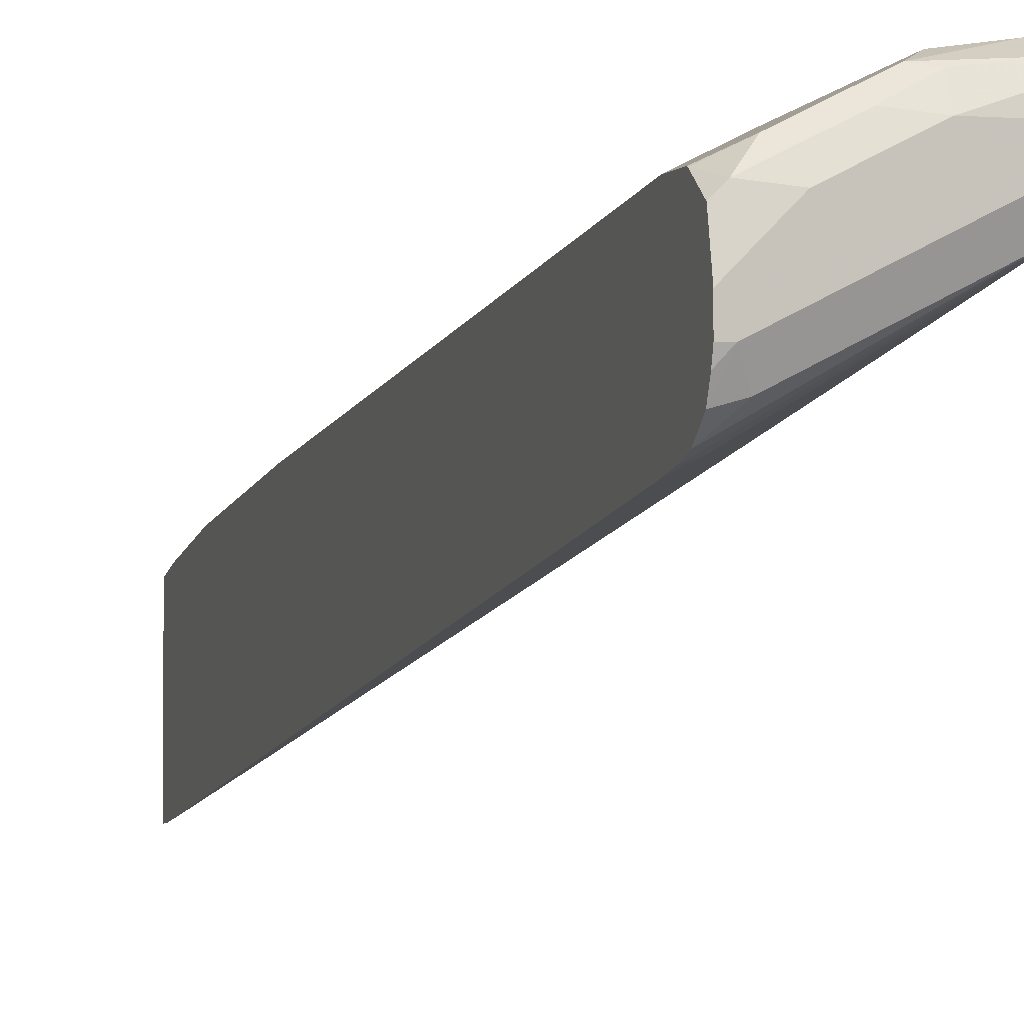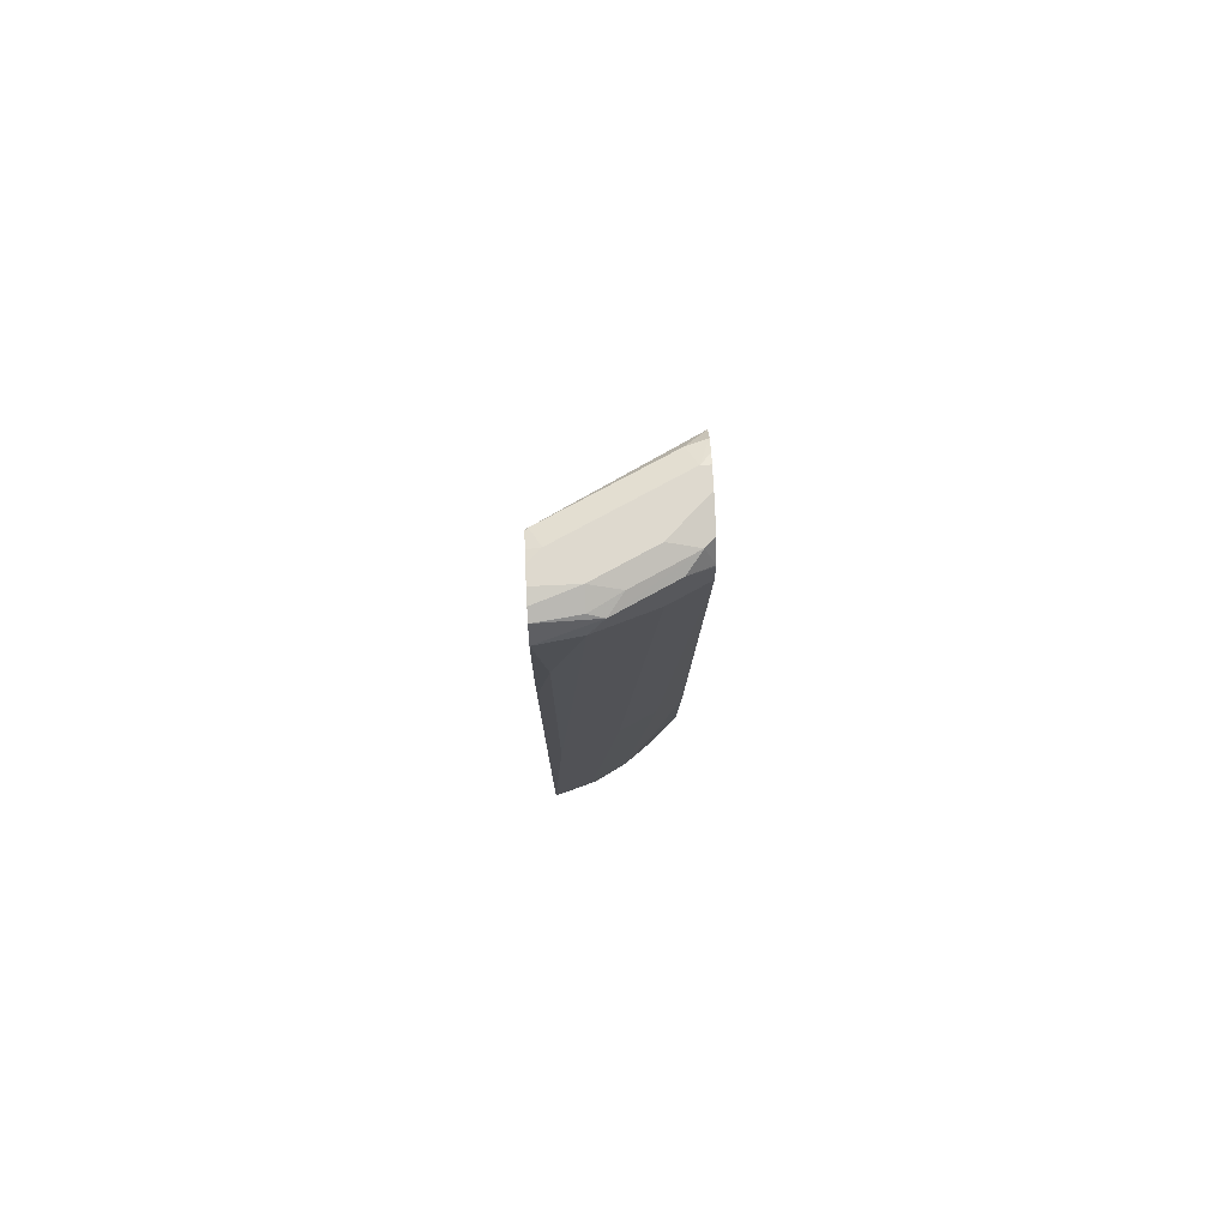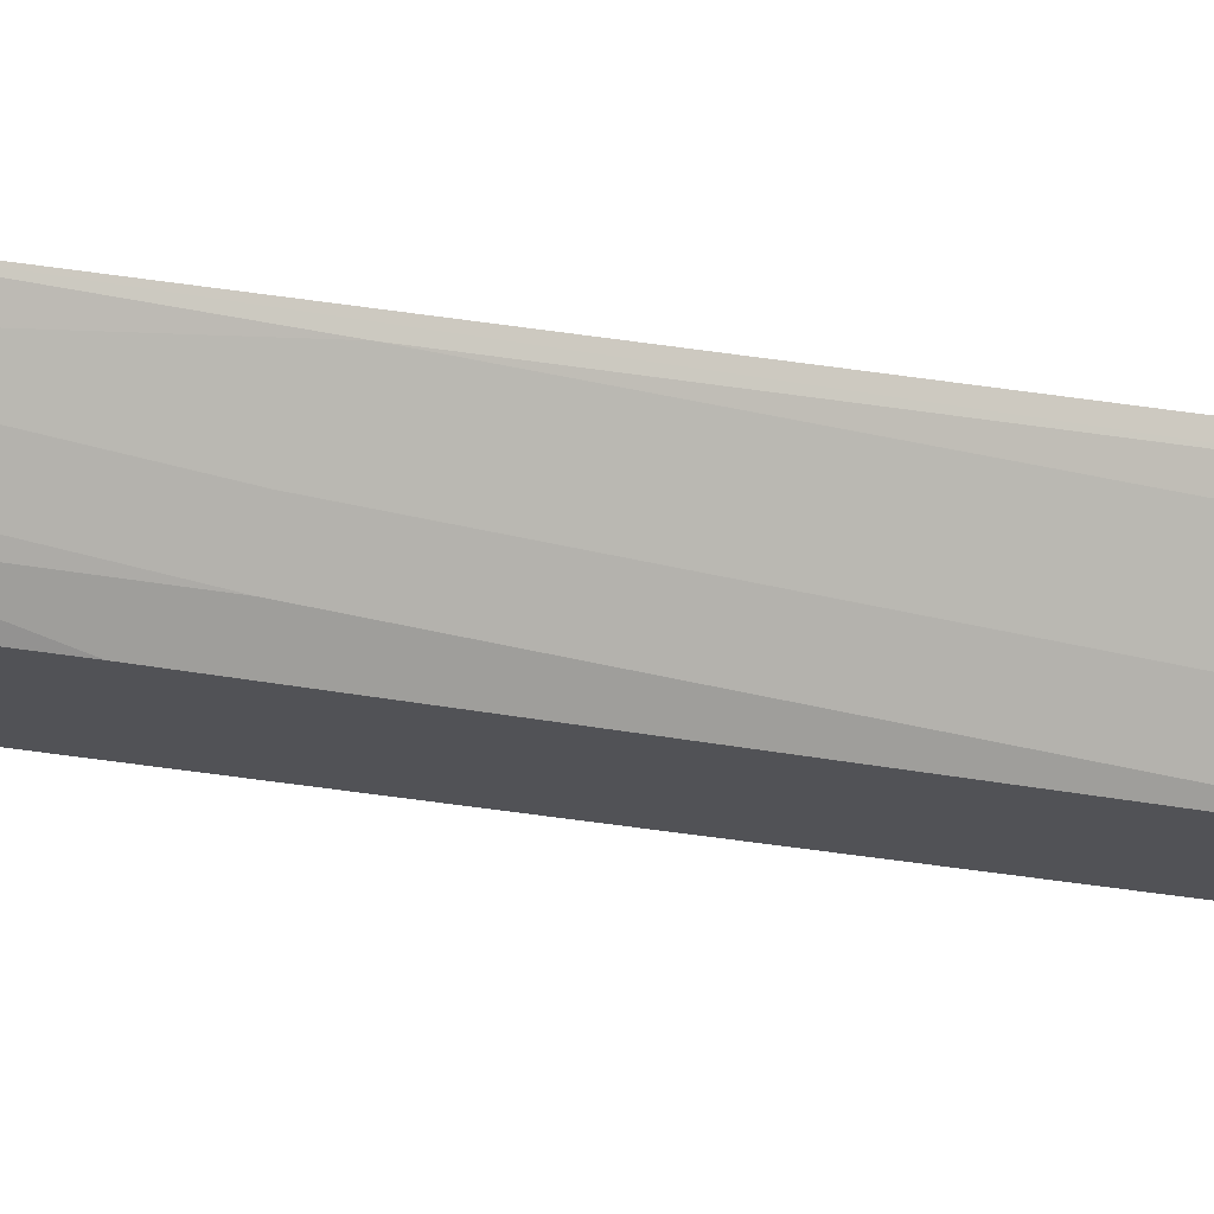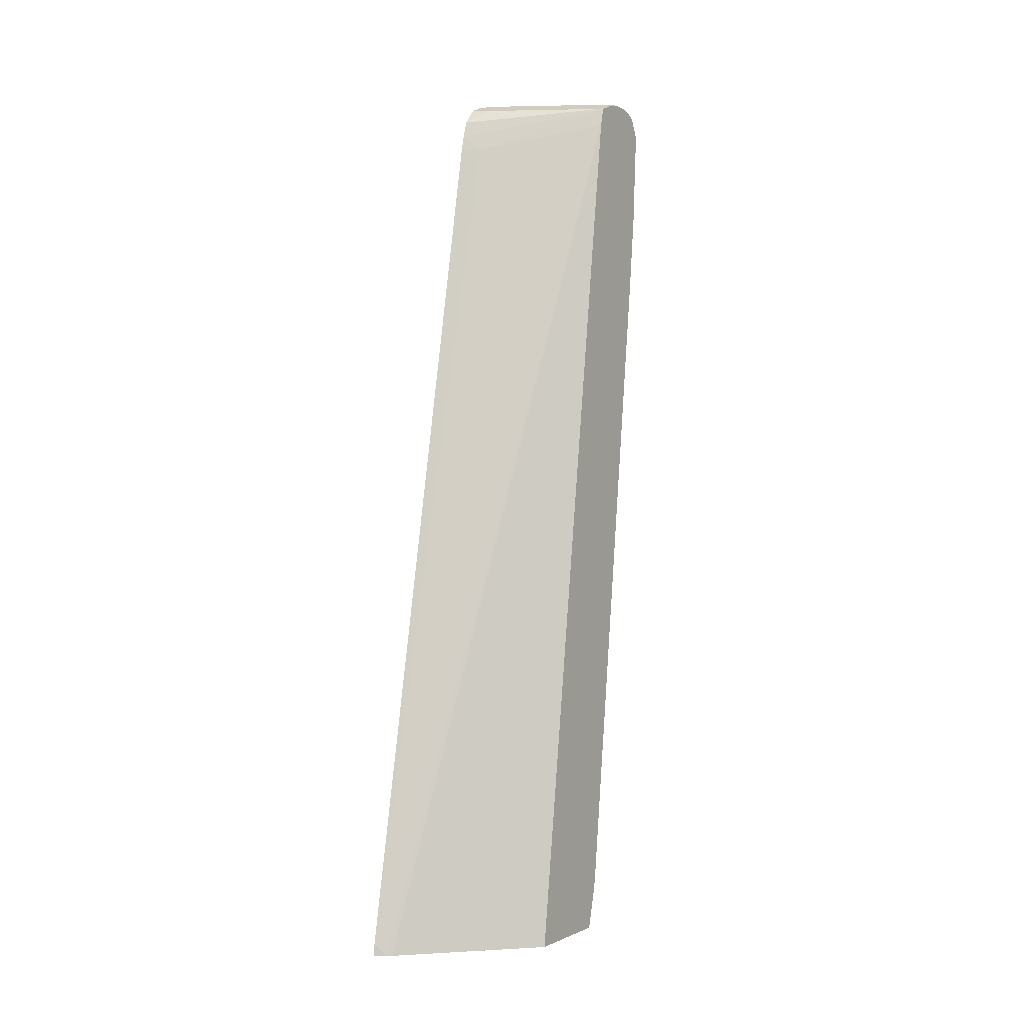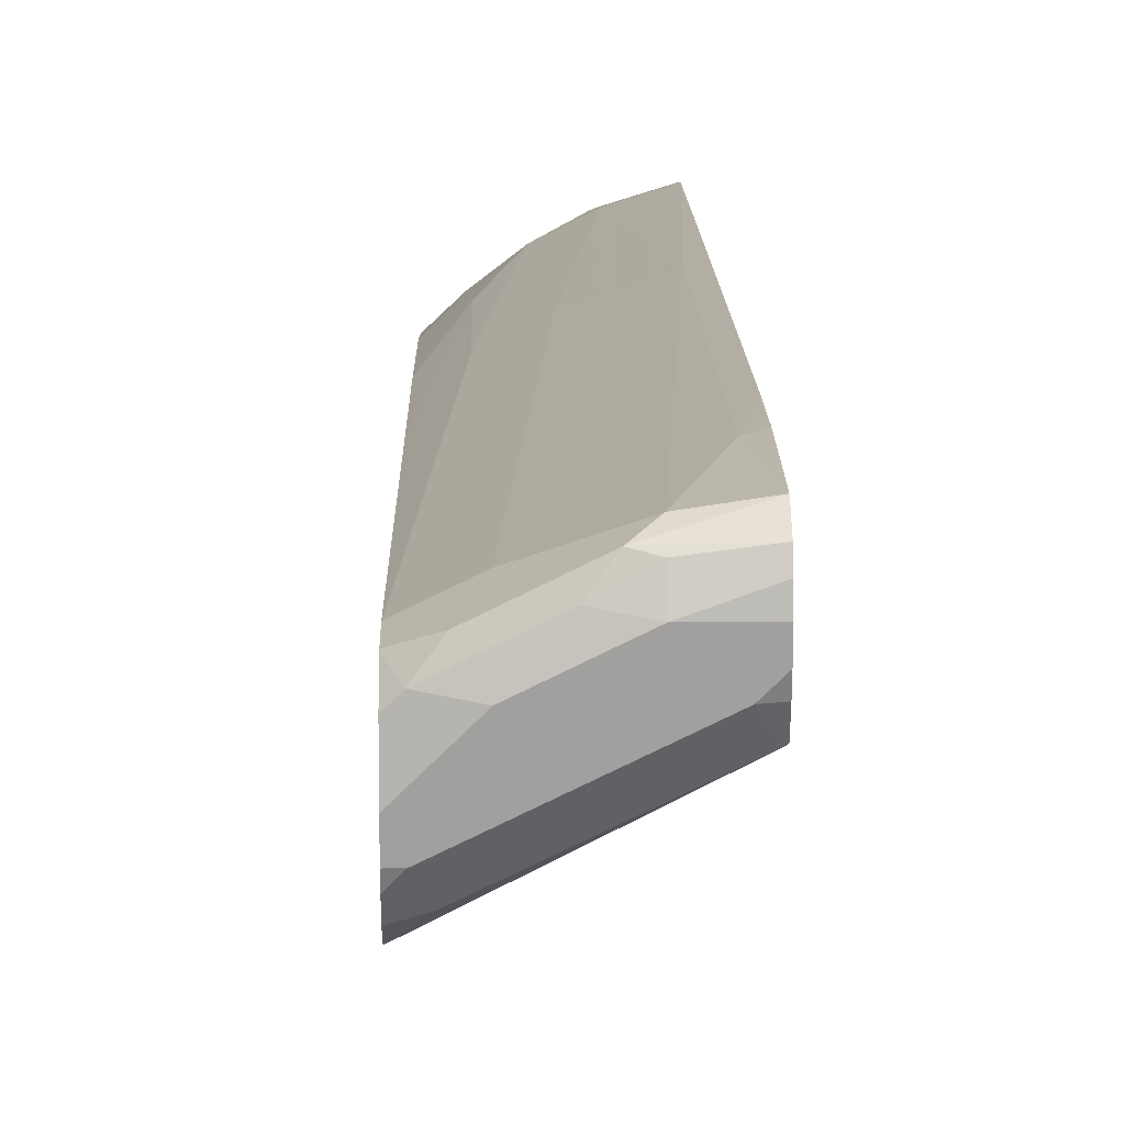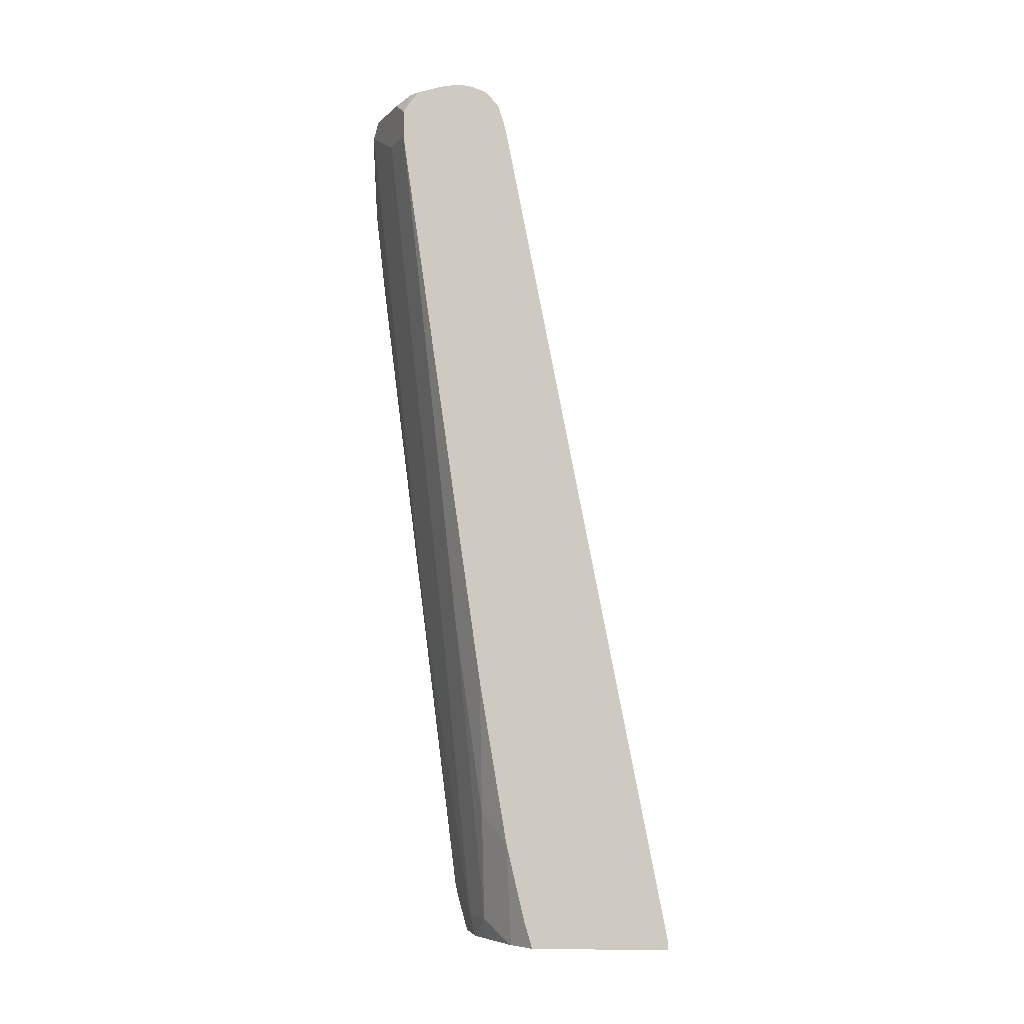
<metadata>
{"format":"obj","ext":"obj","renderer":"f3d","projection":"perspective","resolution":1024,"background":"white","views":[{"elev":-1.6,"azim":162.9,"up":"+Z"},{"elev":71.4,"azim":-2.7,"up":"+Y"},{"elev":71.7,"azim":100.6,"up":"+Z"},{"elev":0.4,"azim":-148.5,"up":"+Y"},{"elev":18.3,"azim":179.1,"up":"+Z"},{"elev":-5.5,"azim":94.0,"up":"+Y"}]}
</metadata>
<code>
v 0.1853 0.7321 0.6062
v 0.233 0.7321 0.599
v 0.2496 0.7488 0.5907
v 0.1853 0.7555 0.5945
v 0.1853 0.6179 0.599
v 0.1997 0.6322 0.599
v 0.2995 0.6988 0.5657
v 0.3433 0.6988 0.5439
v 0.3433 0.7321 0.5439
v 0.1997 0.366 0.5657
v 0.1997 0.09991 0.5324
v 0.2662 0.06666 0.4992
v 0.3161 0.7488 0.5574
v 0.3328 0.7571 0.5366
v 0.2662 0.7571 0.5699
v 0.233 0.7543 0.5879
v 0.1853 0.7618 0.5819
v 0.1853 0.5325 0.5896
v 0.1853 0.2662 0.5563
v 0.1853 -0.2662 0.4897
v 0.2884 0.06666 0.4881
v 0.3433 0.2329 0.4773
v 0.3106 0.06666 0.477
v 0.3433 0.7335 0.5432
v 0.233 -0.2995 0.4659
v 0.3433 0.7571 0.5261
v 0.2995 0.7654 0.5324
v 0.233 0.7654 0.5657
v 0.1853 0.7654 0.5657
v 0.1853 -0.2723 0.4886
v 0.3106 -0.1663 0.4437
v 0.3433 5.103e-05 0.444
v 0.2773 -0.2995 0.4437
v 0.2364 -0.3268 0.4591
v 0.2404 -0.3268 0.4571
v 0.3433 0.7654 0.4887
v 0.1853 0.7654 0.5468
v 0.1853 -0.2876 0.485
v 0.3433 -0.1997 0.4107
v 0.2446 -0.3268 0.4546
v 0.2648 -0.3268 0.4415
v 0.3106 -0.3268 0.4104
v 0.3154 -0.3268 0.407
v 0.1853 -0.3268 0.4742
v 0.3433 0.7654 0.4659
v 0.1997 0.7654 0.5324
v 0.1853 0.7622 0.5324
v 0.3433 -0.2944 0.3885
v 0.3433 -0.3268 0.3789
v 0.1853 -0.3268 0.3585
v 0.3328 0.7654 0.4659
v 0.3433 0.7623 0.4539
v 0.3217 0.7543 0.4437
v 0.1886 0.7543 0.5103
v 0.1853 0.7546 0.513
v 0.3433 -0.3268 0.2122
v 0.3237 -0.3268 0.2239
v 0.1853 0.7321 0.5064
v 0.3433 0.7558 0.4378
v 0.3433 0.7372 0.4217
v 0.3433 0.7172 0.4151
v 0.1853 0.7529 0.5116
v 0.3287 -0.3268 0.2199
v 0.3433 -0.3132 0.2134
v 0.1853 0.7477 0.5103
v 0.3217 0.6988 0.4215
v 0.3433 0.6988 0.4107
f 27 51 46
f 33 42 43
f 33 41 42
f 33 35 40
f 31 39 32
f 33 43 39
f 31 33 39
f 30 38 34
f 27 29 28
f 27 37 29
f 34 44 50
f 27 46 37
f 34 50 57
f 33 40 41
f 23 25 33
f 27 36 45
f 26 36 27
f 25 35 33
f 25 34 35
f 25 30 34
f 23 33 31
f 22 31 32
f 21 25 23
f 20 30 25
f 17 28 29
f 16 28 17
f 34 57 63
f 15 28 16
f 14 24 26
f 27 45 51
f 34 63 56
f 54 60 61
f 34 49 43
f 64 66 67
f 14 28 15
f 62 66 65
f 61 66 62
f 61 67 66
f 58 64 63
f 58 66 64
f 58 65 66
f 57 58 63
f 56 63 64
f 54 62 55
f 54 61 62
f 53 60 54
f 53 59 60
f 34 56 49
f 51 59 53
f 50 58 57
f 47 54 55
f 46 54 47
f 46 53 54
f 46 51 53
f 45 52 51
f 43 49 48
f 39 43 48
f 37 46 47
f 34 38 44
f 34 40 35
f 34 41 40
f 34 42 41
f 34 43 42
f 51 52 59
f 14 27 28
f 8 60 59
f 13 24 14
f 3 13 14
f 3 9 13
f 2 12 7
f 2 11 12
f 2 10 11
f 2 6 10
f 2 9 3
f 2 8 9
f 2 7 8
f 1 6 2
f 1 5 6
f 1 18 5
f 1 19 18
f 1 20 19
f 1 30 20
f 1 38 30
f 1 44 38
f 1 50 44
f 1 58 50
f 1 65 58
f 1 62 65
f 1 55 62
f 1 47 55
f 1 37 47
f 14 26 27
f 1 17 29
f 1 4 17
f 1 3 4
f 1 2 3
f 3 14 15
f 3 15 16
f 1 29 37
f 4 16 17
f 3 16 4
f 12 25 21
f 11 20 25
f 10 20 11
f 9 24 13
f 8 31 22
f 8 23 31
f 8 21 23
f 8 24 9
f 8 26 24
f 8 36 26
f 8 45 36
f 8 52 45
f 8 59 52
f 11 25 12
f 8 67 61
f 8 61 60
f 6 19 20
f 6 20 10
f 7 12 21
f 7 21 8
f 8 22 32
f 6 18 19
f 8 39 48
f 8 64 67
f 8 32 39
f 5 18 6
f 8 49 56
f 8 48 49
f 8 56 64

</code>
